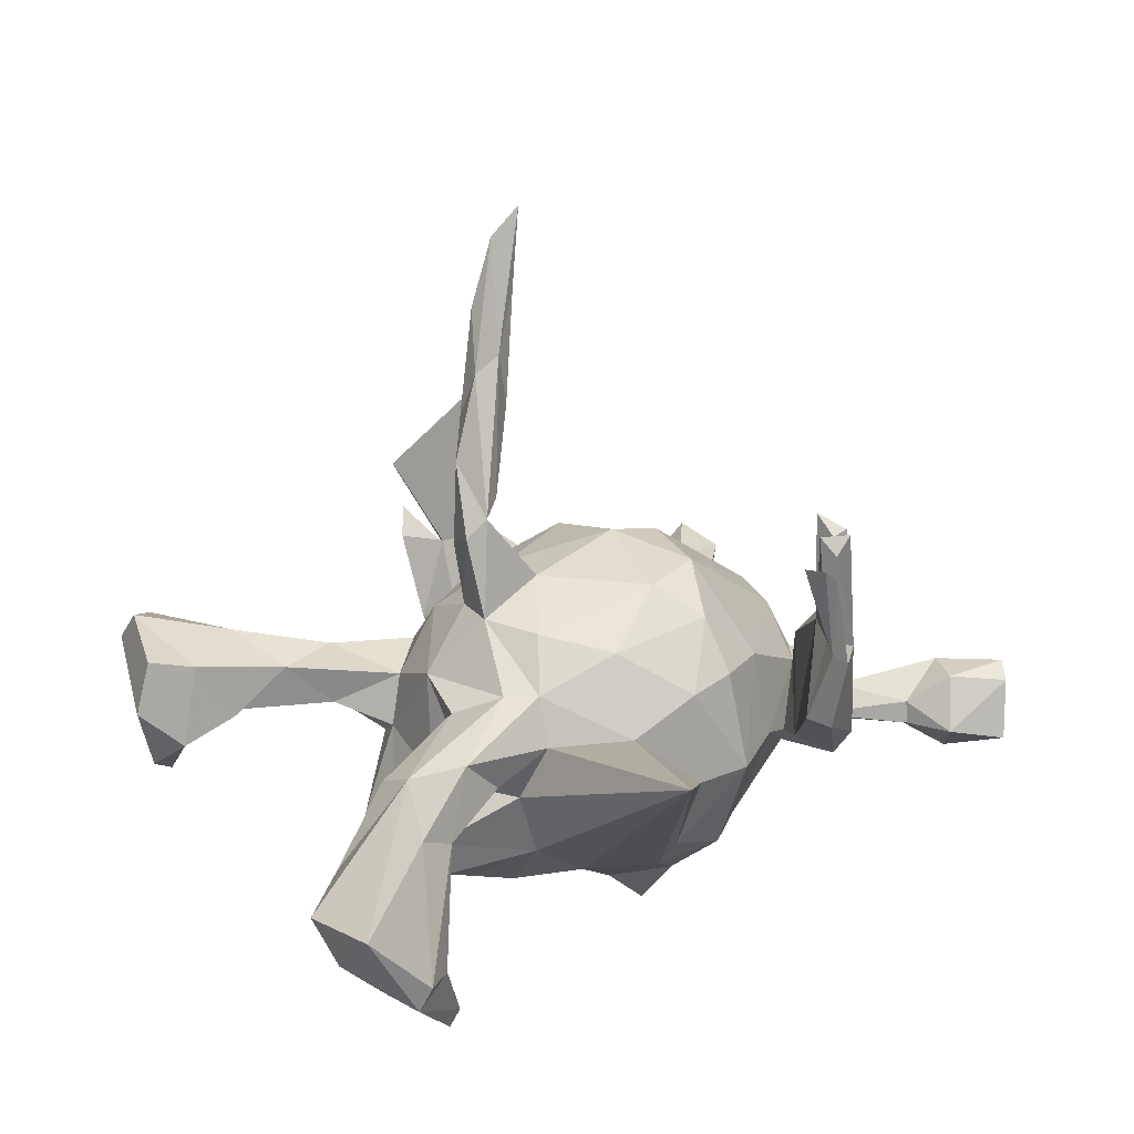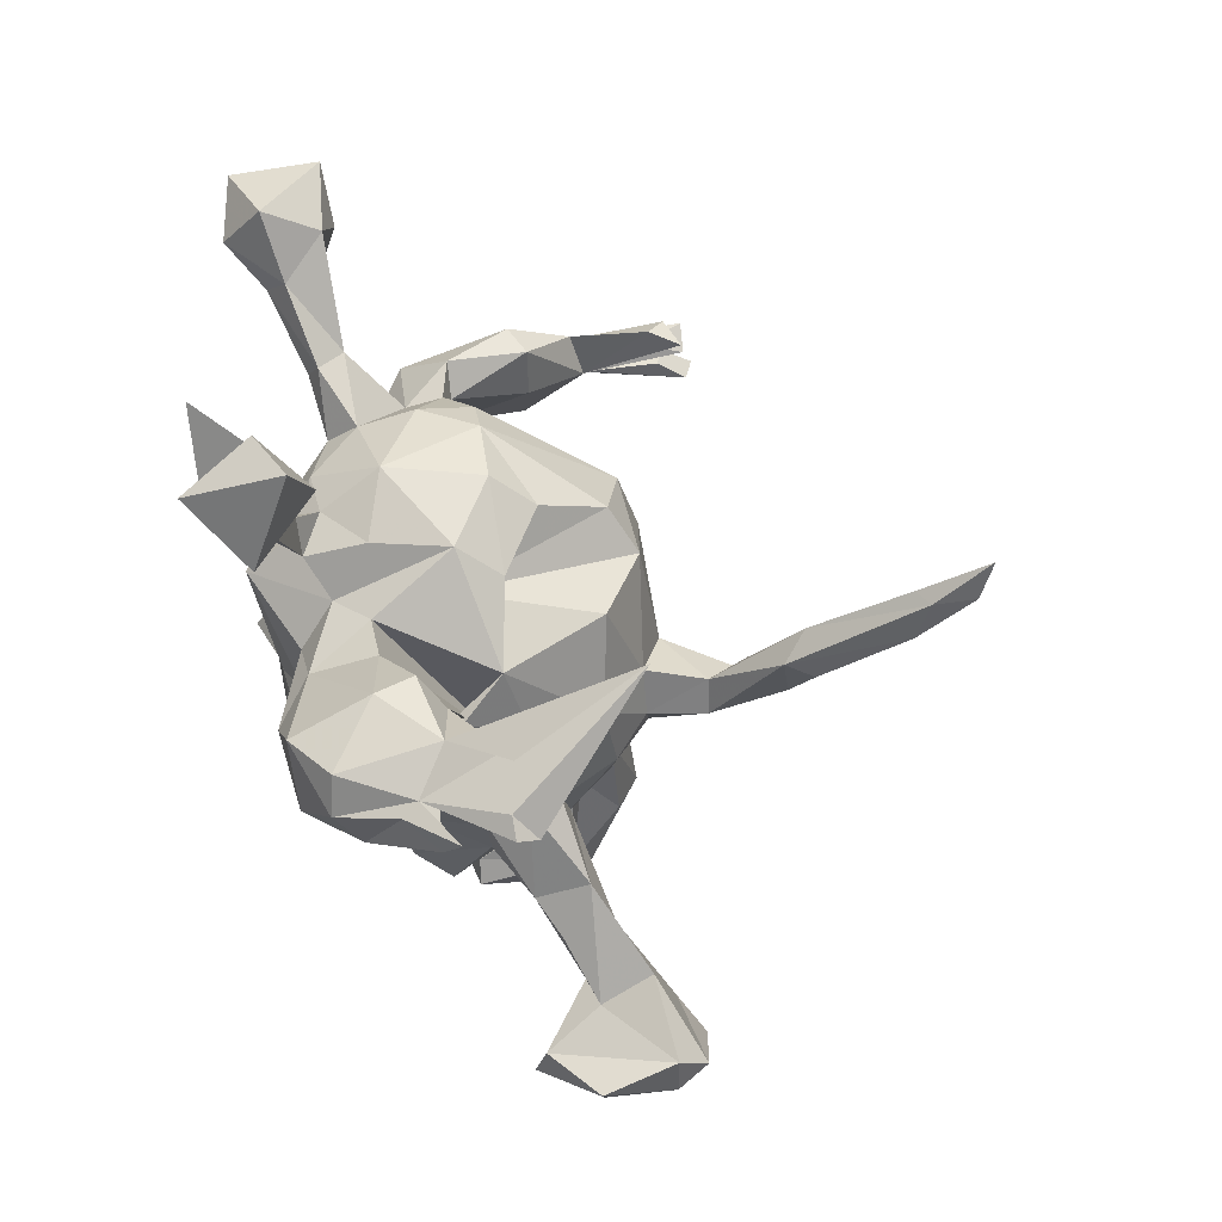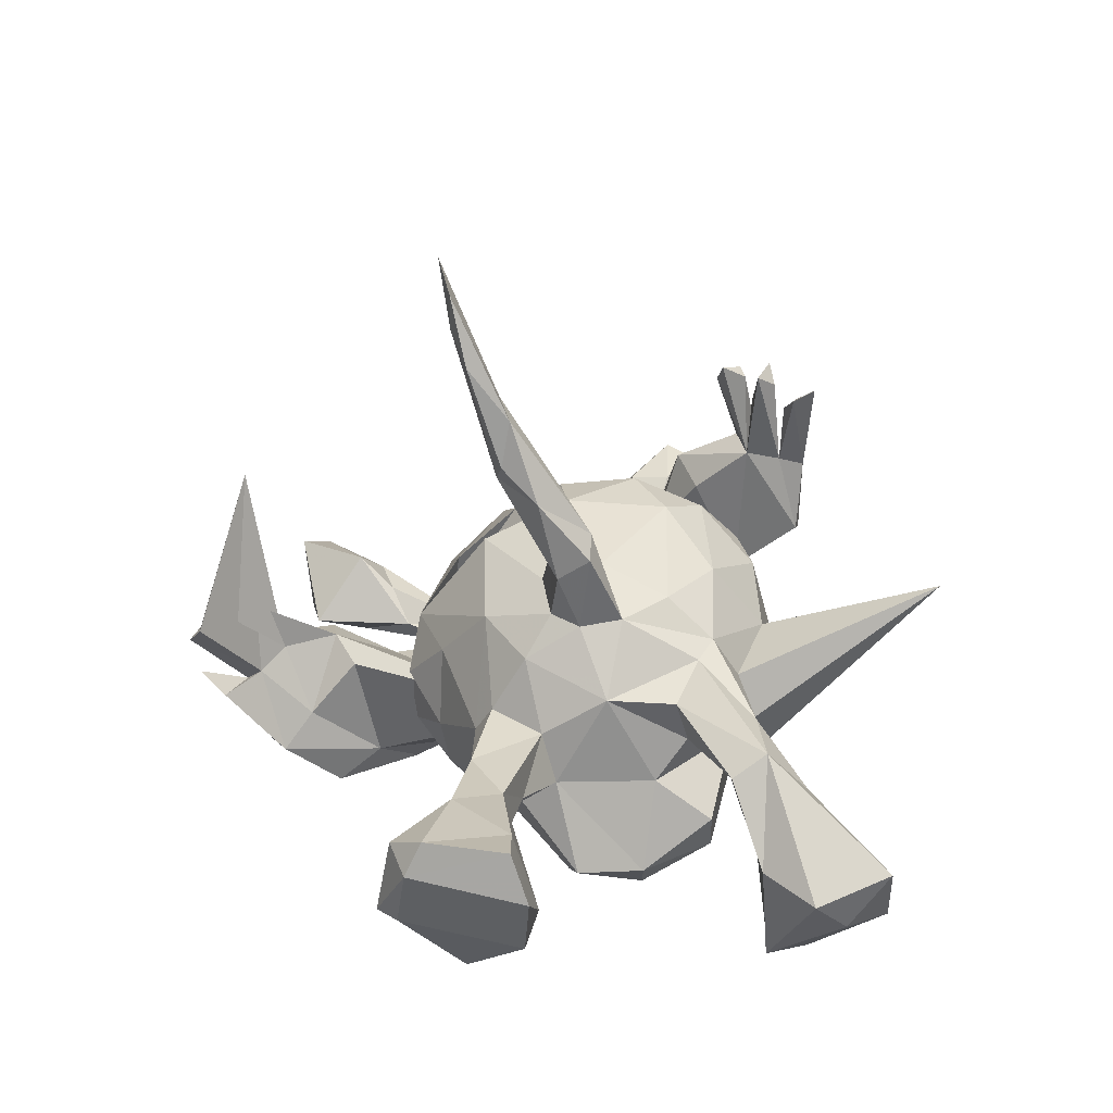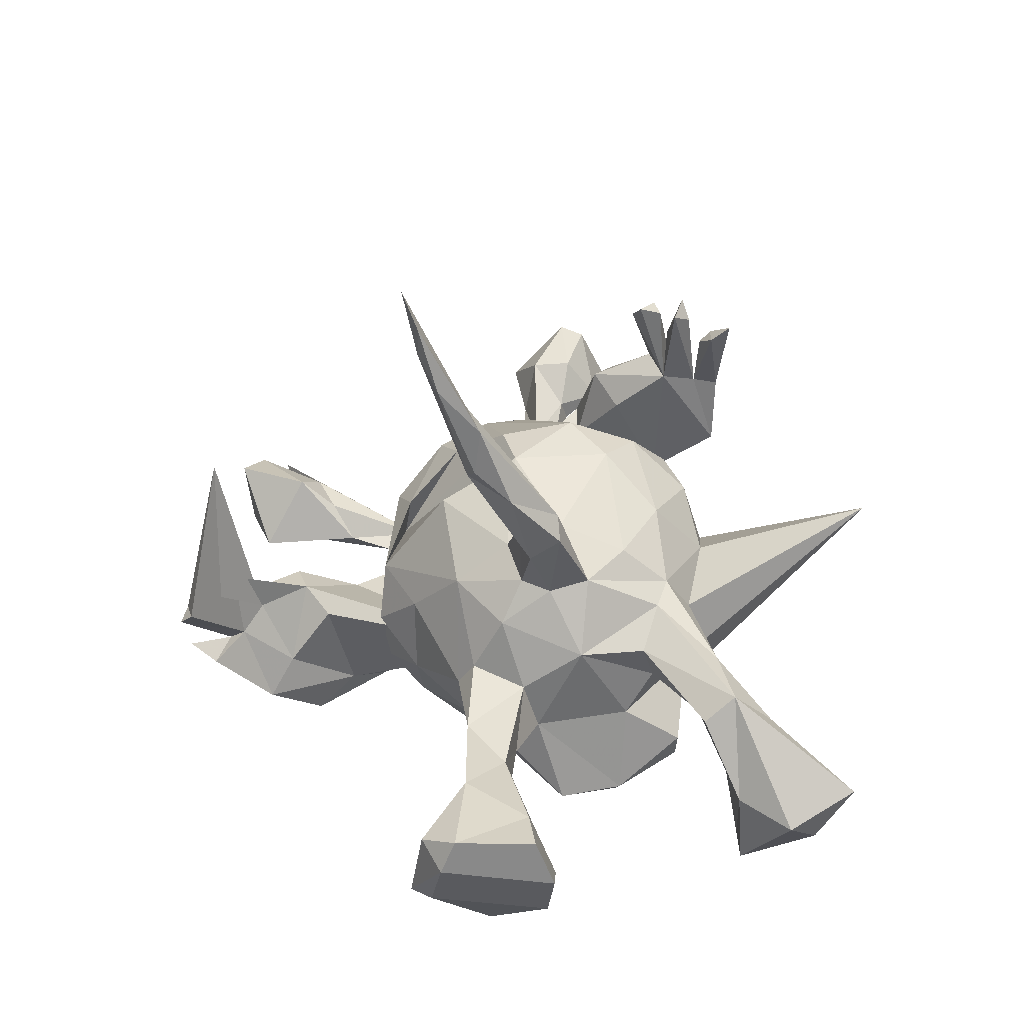
<metadata>
{"format":"obj","ext":"obj","renderer":"f3d","projection":"perspective","resolution":1024,"background":"white","views":[{"elev":32.7,"azim":150.2,"up":"+Z"},{"elev":-64.4,"azim":-74.9,"up":"+Y"},{"elev":36.2,"azim":85.2,"up":"+Z"},{"elev":48.5,"azim":76.5,"up":"+Z"}]}
</metadata>
<code>
v -0.2589 0.3827 0.3298
v -0.2207 0.4043 0.3688
v -0.2098 0.3684 0.3573
v -0.2543 0.3984 0.07562
v -0.2468 0.3603 0.3216
v -0.2478 0.3983 0.2075
v -0.3072 0.343 0.3726
v -0.2804 0.3488 0.3457
v -0.2629 0.3603 0.2103
v -0.2152 0.3868 0.1001
v -0.3009 0.2643 0.3711
v -0.2985 0.3154 0.3057
v -0.2968 0.3724 0.1607
v -0.3061 0.3032 0.3478
v -0.2699 0.3184 0.3669
v 0.4692 0.4331 -0.1423
v -0.345 0.2997 0.2096
v -0.3324 0.2987 0.3512
v -0.3278 0.3419 0.1665
v 0.4471 0.4337 -0.1073
v -0.3356 0.2607 0.3285
v 0.5534 0.3509 -0.08173
v 0.5374 0.4171 0.001884
v -0.2797 0.308 0.2134
v -0.0686 0.3278 -0.004878
v 0.3965 0.3824 -0.2436
v 0.4045 0.3961 -0.1236
v -0.158 0.3192 -0.01351
v -0.1257 0.2948 -0.1617
v 0.4718 0.3122 -0.1958
v -0.6775 0.3067 -0.1568
v 0.3406 0.2962 0.01866
v 0.3728 0.3717 -0.2281
v -0.4025 0.2376 0.1305
v 0.03064 0.2936 0.08907
v 0.3954 0.3115 0.05328
v -0.07609 0.292 0.1336
v -0.03638 0.3139 -0.1189
v -0.3508 0.3231 -0.01348
v 0.5704 0.2983 -0.02363
v -0.2623 0.2944 -0.007994
v 0.4392 0.2834 -0.1172
v -0.701 0.2704 -0.0708
v -0.6232 0.2215 -0.06555
v 0.1 0.5608 0.2014
v -0.1414 0.2129 0.2073
v -0.1488 0.2746 0.1365
v 0.4399 0.3306 -0.1681
v -0.2269 0.2256 0.118
v -0.3316 0.3039 -0.06053
v -0.7333 0.2363 -0.1935
v 0.015 0.2121 0.1931
v -0.5927 0.2709 -0.1366
v 0.147 0.2383 0.08253
v -0.2875 0.2299 -0.04602
v 0.288 0.2457 0.1067
v -0.6273 0.2157 -0.2099
v -0.7192 0.2331 -0.05881
v 0.1387 0.1976 0.1488
v -0.03856 0.2626 -0.1958
v -0.3427 0.1654 0.03041
v 0.3822 0.229 0.01457
v 0.3844 0.2475 0.1198
v -0.2401 0.2593 -0.01567
v -0.3003 0.2273 0.1351
v -0.196 0.2316 -0.1732
v -0.3716 0.2045 0.153
v 0.4966 0.2303 -0.01666
v 0.1837 0.1688 0.1454
v 0.1894 0.2253 -0.002873
v 0.4638 0.246 -0.164
v -0.3776 0.2548 -0.04336
v 0.5065 0.241 -0.1744
v 0.2321 0.2377 0.03962
v 0.3427 0.2011 0.04005
v -0.3979 0.1788 0.03976
v 0.3988 0.193 0.08673
v -0.3609 0.06076 0.07653
v -0.2447 0.1844 -0.1945
v -0.6404 0.1585 -0.07309
v 0.1621 0.2276 -0.1141
v -0.1822 0.107 0.2397
v -0.5561 0.2034 -0.1476
v -0.4166 0.1336 -0.1226
v 0.2352 0.1487 -0.1899
v -0.3171 0.1817 -0.1068
v 0.1013 0.1289 0.2076
v 0.000408 0.1751 -0.2661
v -0.5757 0.1617 -0.1778
v -0.559 0.1926 -0.1118
v -0.6546 0.1797 -0.2197
v -0.3643 0.1229 0.02618
v -0.08753 0.1475 0.2463
v -0.6991 0.1325 -0.1455
v -0.4697 0.119 -0.09026
v -0.07543 0.1541 -0.3561
v -0.1041 0.1946 -0.2761
v 0.07788 0.2234 -0.1873
v 0.2936 0.1831 -0.1382
v 0.1609 0.1494 -0.2248
v 0.2499 0.127 0.1134
v -0.4511 0.1177 -0.1503
v -0.3573 0.1322 -0.0997
v -0.5875 0.1262 -0.1423
v 0.2451 0.1471 0.03895
v 0.3086 0.1804 -0.07462
v 0.2698 0.0956 -0.02183
v -0.3635 0.06669 -0.1439
v -0.3877 0.03846 -0.001498
v 0.1519 0.05264 0.2073
v 0.2369 0.02123 0.1169
v -0.3608 0.129 -0.03197
v -0.467 0.08713 -0.1277
v 0.297 0.07501 -0.2071
v -0.2627 0.1171 -0.2376
v 0.08643 -0.02668 0.3609
v 0.152 -0.0134 0.1975
v 0.12 0.006158 0.3503
v -0.1219 0.1067 -0.2878
v -0.3832 0.04011 -0.09099
v -0.1091 -0.0109 0.2533
v 0.04922 0.03007 0.2412
v 0.1536 0.001793 0.3225
v -0.2225 0.01159 -0.2865
v 0.1287 -0.07483 0.4116
v 0.1893 0.04889 -0.2141
v -0.2811 -0.008451 -0.2543
v -0.1917 -0.01336 0.228
v 0.1497 -0.04778 0.2887
v 0.09288 -0.05255 0.3027
v 0.04892 -0.06278 0.216
v 0.3304 0.07226 -0.1543
v 0.122 -0.05548 0.2024
v -0.0439 0.08279 -0.3234
v -0.3671 -0.09434 -0.05195
v 0.1611 -0.09882 0.1471
v 0.09915 0.03681 -0.257
v 0.02586 -0.1247 0.544
v -0.3572 -0.007885 0.08631
v 0.01775 -0.1177 0.4613
v 0.3283 -0.03097 -0.1534
v 0.09249 -0.1272 0.458
v 0.05872 -0.1327 0.4196
v 0.07303 -0.1127 0.5292
v -0.349 -0.01987 -0.1662
v -0.25 -0.08471 0.1424
v 0.0449 -0.1743 0.6074
v -0.05605 -0.2074 0.7401
v 0.09332 -0.0451 -0.2436
v 0.05856 -0.1542 0.155
v -0.02479 -0.1715 0.6237
v -0.001009 -0.194 0.7062
v 0.2351 -0.0791 0.0559
v 0.1744 -0.04486 -0.2104
v -0.3266 -0.1018 -0.1512
v 0.2605 -0.05896 -0.02177
v -0.008933 -0.194 0.6426
v -0.262 -0.09161 -0.2823
v 0.27 -0.0384 -0.1977
v -0.3179 -0.1005 0.09105
v 0.6309 -0.1351 -0.009695
v -0.07731 -0.0363 -0.2929
v -0.08988 -0.1448 0.1989
v -0.006011 -0.04639 -0.3053
v 0.4964 -0.1271 0.03707
v 0.334 -0.116 0.01371
v 0.6181 -0.1531 0.1643
v -0.3001 -0.101 -0.2016
v 0.3126 -0.1754 -0.01828
v 0.3978 -0.1497 0.08178
v 0.1731 -0.1521 0.06043
v -0.2895 -0.1647 -0.08732
v 0.05722 -0.1629 -0.2116
v 0.249 -0.1117 -0.06755
v -0.2009 -0.1946 0.006294
v 0.4705 -0.1685 0.01541
v -0.2859 -0.1478 -0.1846
v -0.3504 -0.1477 -0.1983
v 0.000478 -0.1301 -0.2767
v 0.1654 -0.1782 0.01555
v -0.06786 -0.1211 -0.2523
v 0.1755 -0.1122 -0.156
v -0.2186 -0.1669 -0.1607
v 0.185 -0.1631 -0.05409
v 0.01335 -0.2225 0.05777
v 0.5468 -0.1467 0.1351
v 0.3777 -0.1974 0.007846
v 0.6513 -0.13 0.09346
v -0.2002 -0.1836 0.08364
v 0.5876 -0.1112 0.02318
v 0.05883 -0.2309 -0.05896
v -0.3458 -0.15 -0.1754
v -0.08989 -0.2536 0.05233
v 0.5508 -0.1892 -0.02549
v -0.4236 -0.2953 -0.14
v -0.2649 -0.1928 0.03065
v 0.4787 -0.2346 0.03636
v -0.2035 -0.2258 -0.1047
v -0.1594 -0.1705 -0.2248
v -0.6178 -0.3574 -0.2131
v -0.03582 -0.2762 -0.02355
v 0.08687 -0.05805 -0.02823
v 0.4513 -0.2285 0.1245
v -0.06625 -0.2154 -0.2011
v -0.1798 -0.2953 -0.09506
v 0.03817 -0.2165 -0.1538
v -0.007321 -0.2656 -0.09743
v -0.3692 -0.2702 -0.1818
v 0.5192 -0.2656 -0.05668
v 0.5907 -0.2766 0.1704
v 0.5487 -0.3214 0.1354
v 0.5748 -0.2168 -0.09062
v -0.3479 -0.1989 -0.2114
v -0.08033 -0.2678 -0.242
v -0.4893 -0.3109 -0.1398
v -0.1652 -0.2684 -0.2028
v 0.5827 -0.3158 0.01446
v -0.5102 -0.3441 -0.1967
v 0.56 -0.3446 0.01758
v 0.6055 -0.3035 0.1194
v -0.07009 -0.3657 -0.02868
v -0.05201 -0.3304 -0.1991
v -0.4467 -0.3471 -0.2458
v -0.126 -0.3943 -0.008605
v -0.3966 -0.4305 -0.1854
v -0.4541 -0.3491 -0.09153
v -0.5242 -0.442 -0.2437
v -0.03119 -0.3992 -0.2435
v -0.1864 -0.3985 -0.03483
v -0.04701 -0.44 -0.1087
v -0.569 -0.4058 -0.1354
v -0.5222 -0.4511 -0.0984
v -0.1264 -0.3378 -0.251
v -0.189 -0.428 -0.09037
v -0.1575 -0.4374 -0.2187
v -0.1024 -0.4787 -0.01043
v -0.06846 -0.5104 -0.1782
v -0.008824 -0.4873 -0.1527
v -0.1282 -0.5087 -0.1588
v -0.06708 -0.5193 -0.0312
v -0.07946 -0.5431 -0.05379
v -0.1354 -0.5022 -0.004693
v -0.0648 -0.6102 0.06921
v -0.06436 -0.5526 -0.07966
v -0.0581 -0.5857 0.1073
v -0.1843 -0.5257 0.2815
v -0.01928 -0.6088 0.09402
v -0.1052 -0.5619 0.09681
v -0.03431 -0.6271 0.067
v -0.03857 -0.6149 -0.002359
v -0.01736 -0.5782 -0.03793
v 0.3016 -0.192 0.06967
f 251 238 240
f 230 240 238
f 241 251 240
f 244 238 251
f 241 242 239
f 234 239 242
f 237 241 239
f 246 242 241
f 243 246 241
f 249 243 241
f 247 246 243
f 249 240 247
f 246 247 240
f 243 249 247
f 241 240 249
f 250 251 241
f 244 250 241
f 244 251 250
f 237 244 241
f 237 238 244
f 228 238 237
f 235 237 239
f 245 248 246
f 242 246 248
f 236 245 246
f 236 248 245
f 63 40 23
f 22 23 40
f 36 63 23
f 68 40 63
f 20 36 23
f 56 63 36
f 64 29 66
f 97 66 29
f 86 64 66
f 28 29 64
f 29 28 38
f 25 38 28
f 60 29 38
f 45 38 25
f 35 45 25
f 60 38 45
f 37 25 28
f 56 36 32
f 20 32 36
f 74 56 32
f 57 51 31
f 43 31 51
f 53 57 31
f 91 51 57
f 43 53 31
f 83 57 53
f 72 39 50
f 4 50 39
f 86 72 50
f 34 39 72
f 49 28 64
f 35 25 37
f 47 37 28
f 52 35 37
f 45 35 54
f 59 54 35
f 70 45 54
f 58 43 51
f 44 53 43
f 58 44 43
f 90 53 44
f 19 39 34
f 76 34 72
f 47 28 49
f 61 49 64
f 46 47 49
f 46 37 47
f 46 52 37
f 59 35 52
f 87 59 52
f 56 54 59
f 17 19 34
f 13 39 19
f 65 61 41
f 55 41 61
f 24 65 41
f 67 61 65
f 10 24 41
f 67 65 24
f 82 46 49
f 93 52 46
f 34 67 17
f 24 17 67
f 76 67 34
f 21 19 17
f 9 24 10
f 50 10 41
f 14 18 11
f 21 11 18
f 24 14 11
f 19 18 14
f 12 15 7
f 8 7 15
f 19 12 7
f 24 15 12
f 19 21 18
f 24 11 21
f 6 10 4
f 50 4 10
f 13 6 4
f 9 10 6
f 1 6 13
f 39 13 4
f 3 9 6
f 9 1 13
f 2 6 1
f 3 6 2
f 1 3 2
f 3 1 5
f 9 5 1
f 9 3 5
f 19 7 8
f 9 8 15
f 124 158 127
f 168 127 158
f 115 124 127
f 162 158 124
f 179 181 162
f 158 162 181
f 164 179 162
f 204 181 179
f 199 158 181
f 206 204 173
f 179 173 204
f 182 206 173
f 207 204 206
f 226 208 195
f 192 195 208
f 215 226 195
f 225 208 226
f 221 222 202
f 204 202 222
f 224 221 202
f 230 222 221
f 216 205 198
f 202 198 205
f 183 216 198
f 234 205 216
f 223 213 208
f 177 208 213
f 225 223 208
f 200 213 223
f 227 223 225
f 223 215 200
f 192 200 215
f 218 215 223
f 178 213 200
f 217 212 161
f 194 161 212
f 220 217 161
f 209 212 217
f 188 220 161
f 219 217 220
f 211 197 209
f 176 209 197
f 219 211 209
f 203 197 211
f 217 219 209
f 220 211 219
f 191 207 206
f 202 204 207
f 222 214 204
f 199 204 214
f 228 214 222
f 233 199 214
f 228 233 214
f 216 199 233
f 235 216 233
f 183 199 216
f 194 212 209
f 232 226 231
f 215 231 226
f 227 232 231
f 225 226 232
f 230 221 224
f 236 230 224
f 229 205 234
f 242 229 234
f 224 205 229
f 227 225 232
f 218 231 215
f 227 231 218
f 223 227 218
f 210 211 220
f 238 222 230
f 235 234 216
f 182 173 154
f 149 154 173
f 159 182 154
f 114 159 154
f 174 182 159
f 179 149 173
f 137 154 149
f 141 174 159
f 184 182 174
f 114 141 159
f 156 174 141
f 188 161 190
f 194 190 161
f 186 188 190
f 213 178 168
f 155 168 178
f 177 213 168
f 183 177 168
f 158 183 168
f 199 183 158
f 172 177 183
f 145 127 168
f 169 174 156
f 166 169 156
f 184 174 169
f 153 166 156
f 176 169 166
f 170 176 166
f 187 169 176
f 153 170 166
f 165 176 170
f 186 165 170
f 190 176 165
f 190 165 186
f 203 186 170
f 167 188 186
f 178 192 155
f 177 155 192
f 200 192 178
f 145 168 155
f 177 172 155
f 135 155 172
f 145 155 135
f 196 135 172
f 171 252 153
f 170 153 252
f 136 171 153
f 180 252 171
f 203 170 252
f 111 153 156
f 210 167 186
f 220 188 167
f 183 196 172
f 160 135 196
f 185 180 150
f 171 150 180
f 193 185 150
f 191 180 185
f 136 150 171
f 133 150 136
f 111 136 153
f 139 135 160
f 189 160 196
f 108 127 145
f 132 156 141
f 125 129 123
f 117 123 129
f 118 125 123
f 143 129 125
f 110 118 123
f 144 125 118
f 119 97 96
f 88 96 97
f 134 119 96
f 66 97 119
f 60 88 97
f 134 96 88
f 137 88 98
f 60 98 88
f 100 137 98
f 134 88 137
f 85 100 81
f 98 81 100
f 99 85 81
f 126 100 85
f 114 85 99
f 132 114 99
f 126 85 114
f 132 99 106
f 81 106 99
f 107 132 106
f 119 115 79
f 103 79 115
f 66 119 79
f 124 115 119
f 86 66 79
f 108 103 115
f 127 108 115
f 84 103 108
f 86 79 103
f 107 70 105
f 74 105 70
f 111 107 105
f 106 70 107
f 81 70 106
f 105 75 101
f 77 101 75
f 111 105 101
f 74 75 105
f 104 94 91
f 51 91 94
f 89 104 91
f 80 94 104
f 57 89 91
f 113 104 89
f 83 89 57
f 102 113 89
f 95 104 113
f 83 102 89
f 108 113 102
f 84 102 83
f 95 84 90
f 83 90 84
f 80 95 90
f 103 84 95
f 108 102 84
f 118 110 122
f 87 122 110
f 130 118 122
f 29 60 97
f 45 81 98
f 9 15 24
f 19 24 12
f 19 14 24
f 9 19 8
f 13 19 9
f 24 21 17
f 55 50 41
f 16 20 23
f 22 16 23
f 27 20 16
f 30 16 22
f 33 27 16
f 32 20 27
f 33 16 26
f 30 26 16
f 48 33 26
f 224 242 248
f 228 235 233
f 237 235 228
f 222 238 228
f 234 235 239
f 224 229 242
f 246 240 236
f 230 236 240
f 248 236 224
f 53 90 83
f 112 103 95
f 112 86 103
f 72 86 112
f 156 107 111
f 69 111 101
f 63 69 101
f 110 111 69
f 68 77 75
f 63 101 77
f 58 94 80
f 95 80 104
f 120 95 113
f 44 80 90
f 108 120 113
f 112 95 120
f 109 112 120
f 109 92 112
f 76 112 92
f 78 92 109
f 59 110 69
f 117 111 110
f 61 92 78
f 139 78 109
f 76 92 61
f 49 61 78
f 122 87 93
f 52 93 87
f 121 122 93
f 59 87 110
f 139 82 78
f 49 78 82
f 128 82 139
f 146 128 139
f 121 82 128
f 121 93 82
f 46 82 93
f 131 122 121
f 73 71 30
f 48 30 71
f 22 73 30
f 68 71 73
f 26 30 48
f 42 48 71
f 62 42 71
f 27 48 42
f 40 73 22
f 45 98 60
f 48 27 33
f 68 62 71
f 32 42 62
f 40 68 73
f 75 62 68
f 138 118 116
f 130 116 118
f 140 138 116
f 144 118 138
f 152 138 148
f 151 148 138
f 157 152 148
f 144 138 152
f 140 151 138
f 157 148 151
f 157 147 152
f 144 152 147
f 143 147 157
f 142 144 147
f 143 142 147
f 125 144 142
f 157 151 140
f 143 157 140
f 130 143 140
f 143 125 142
f 130 140 116
f 129 143 130
f 131 130 122
f 133 130 131
f 133 129 130
f 117 129 133
f 150 133 131
f 163 131 121
f 175 163 121
f 150 131 163
f 193 150 163
f 175 121 128
f 146 175 128
f 193 163 175
f 189 175 146
f 136 117 133
f 146 139 160
f 109 135 139
f 120 135 109
f 136 111 117
f 135 120 145
f 108 145 120
f 70 81 45
f 74 32 62
f 27 42 32
f 74 62 75
f 77 68 63
f 54 74 70
f 56 74 54
f 58 51 94
f 55 86 50
f 55 64 86
f 61 64 55
f 59 69 56
f 63 56 69
f 44 58 80
f 76 72 112
f 193 189 196
f 146 160 189
f 193 175 189
f 162 124 119
f 134 162 119
f 164 162 134
f 137 164 134
f 149 164 137
f 179 164 149
f 126 154 137
f 114 154 126
f 100 126 137
f 132 141 114
f 107 156 132
f 210 203 211
f 186 203 210
f 167 210 220
f 192 215 195
f 61 67 76
f 202 205 224
f 176 194 209
f 176 190 194
f 199 181 204
f 184 206 182
f 201 207 191
f 184 191 206
f 180 191 184
f 197 187 176
f 252 169 187
f 193 198 202
f 207 201 193
f 185 193 201
f 202 207 193
f 169 180 184
f 252 180 169
f 252 187 197
f 177 192 208
f 196 183 198
f 185 201 191
f 203 252 197
f 193 196 198
f 117 110 123

</code>
